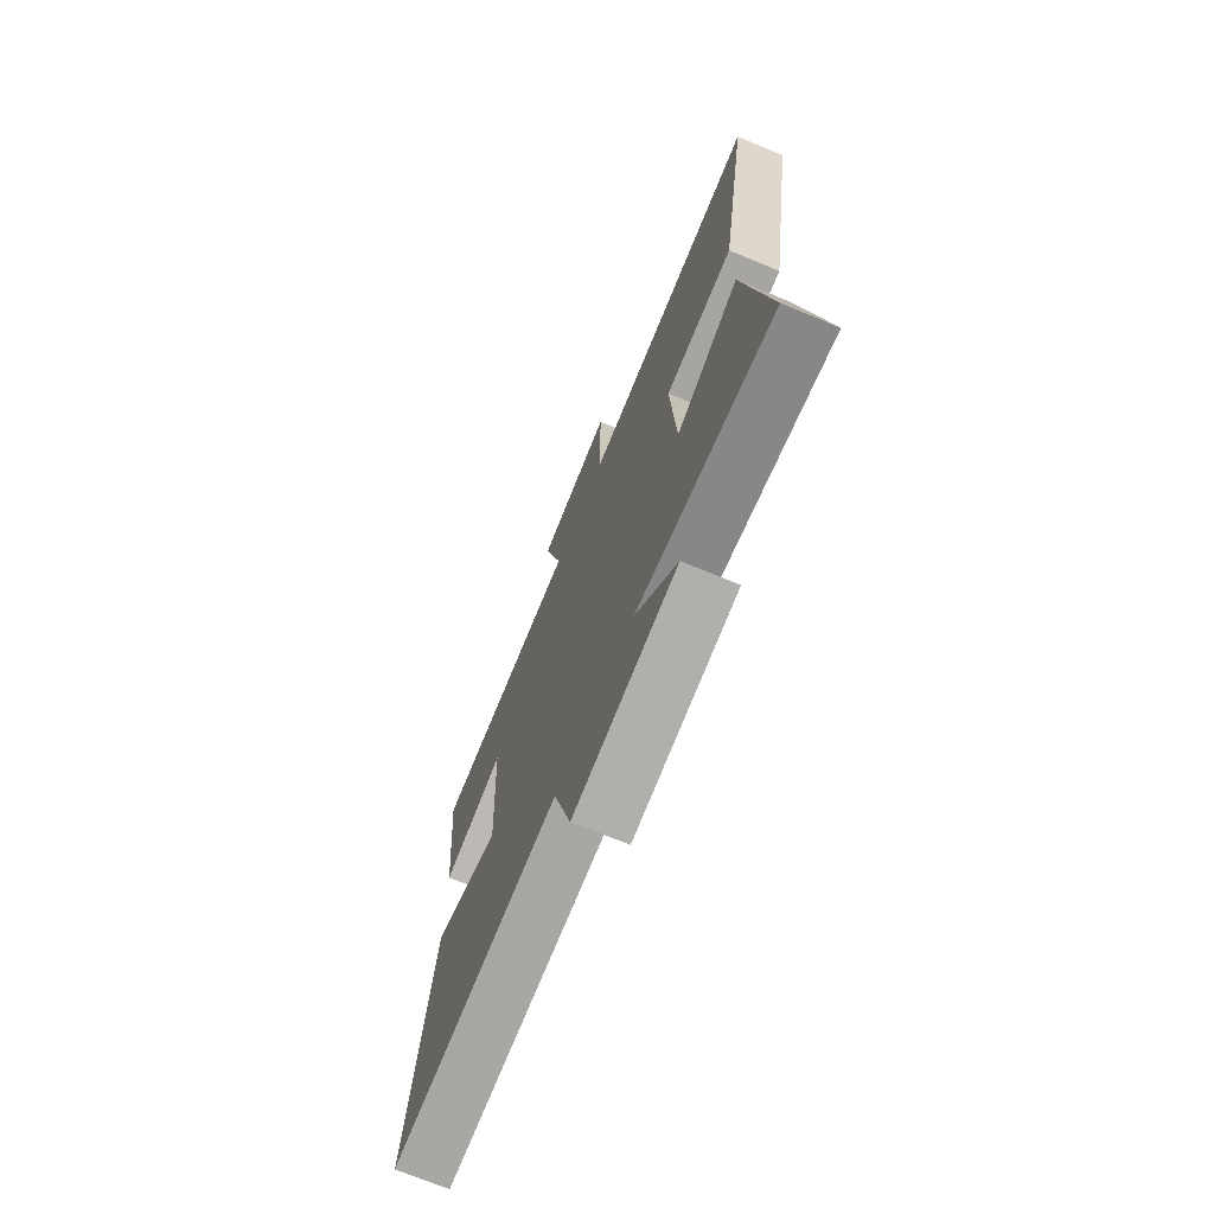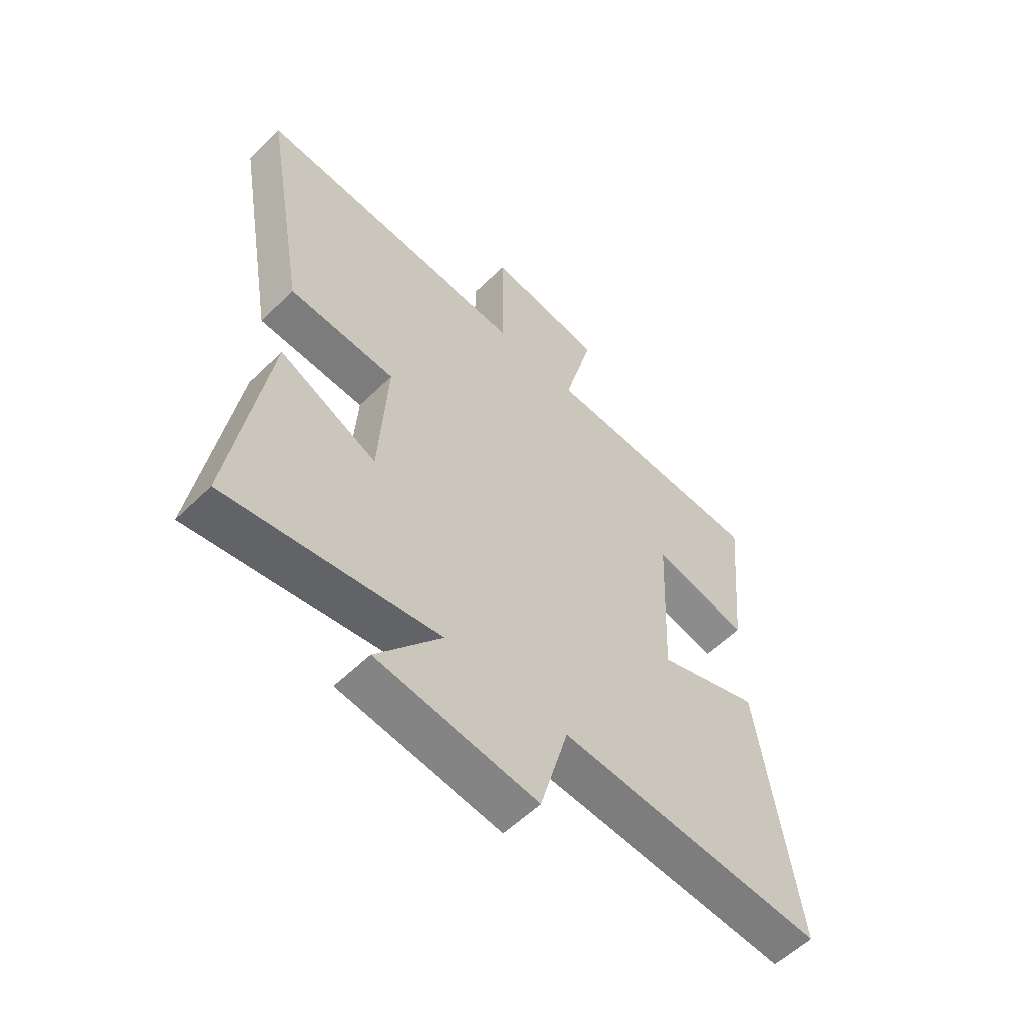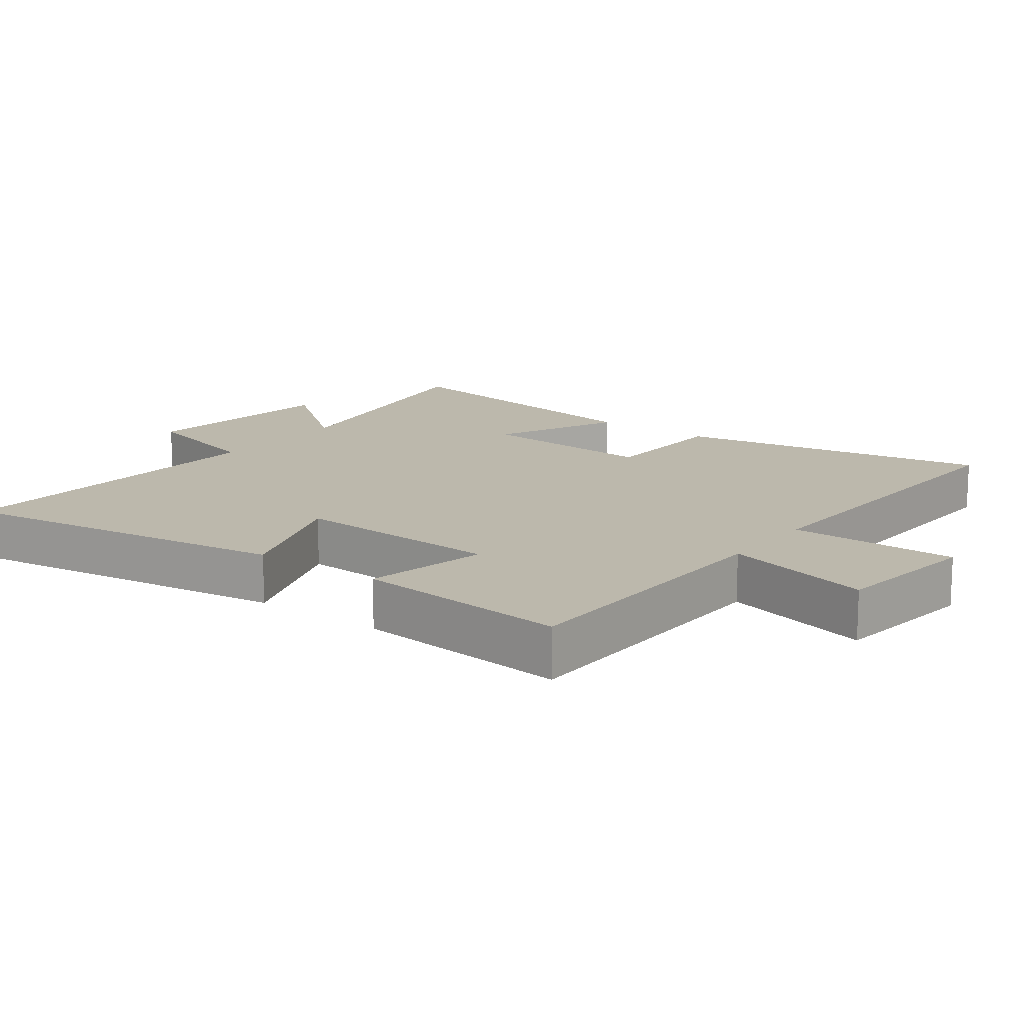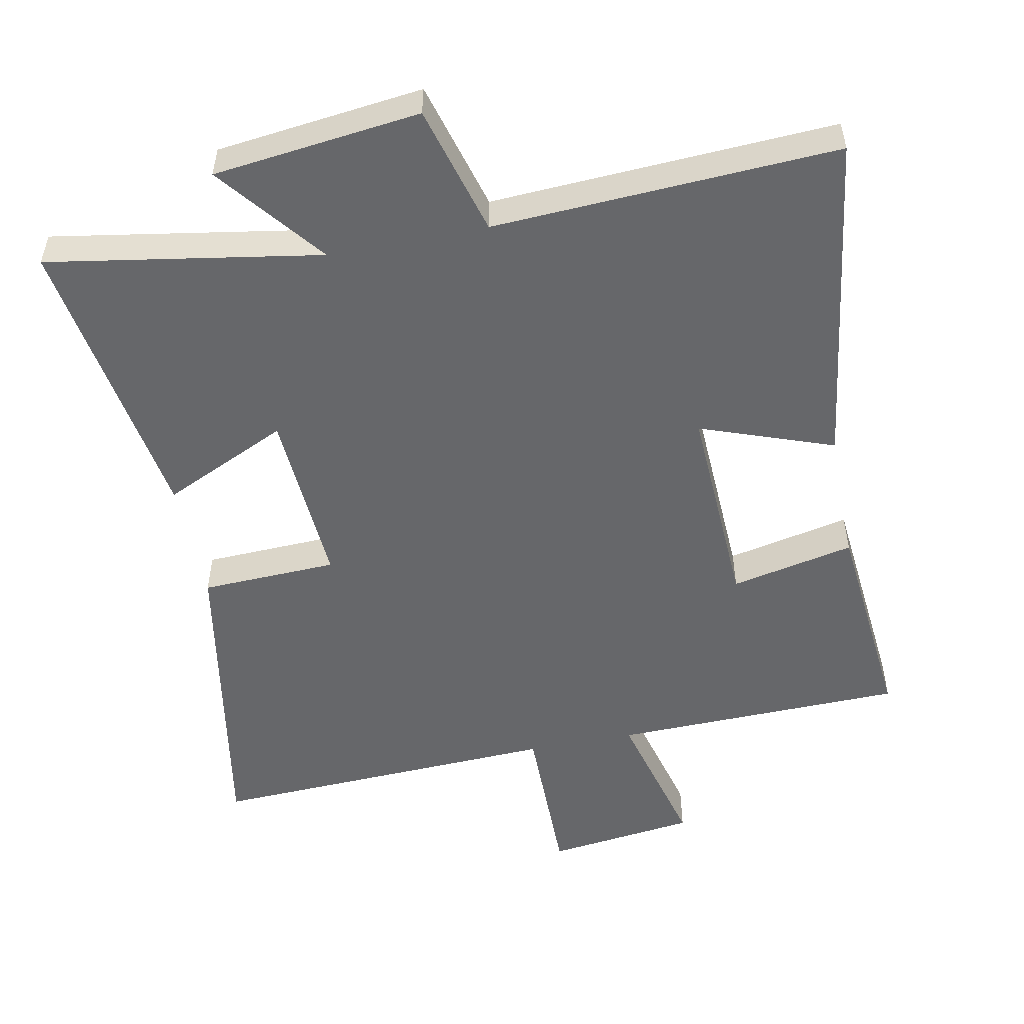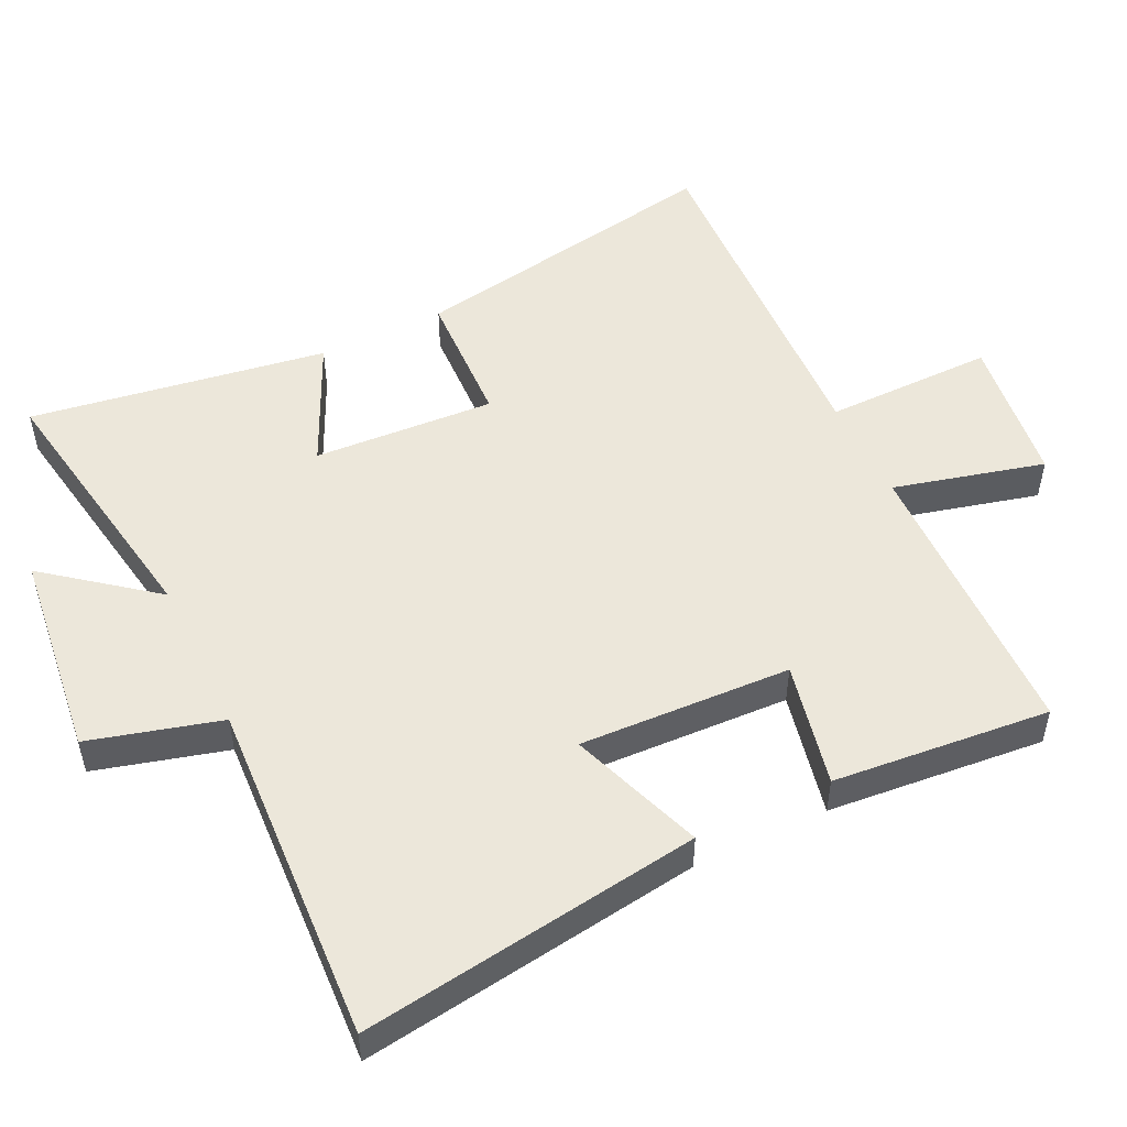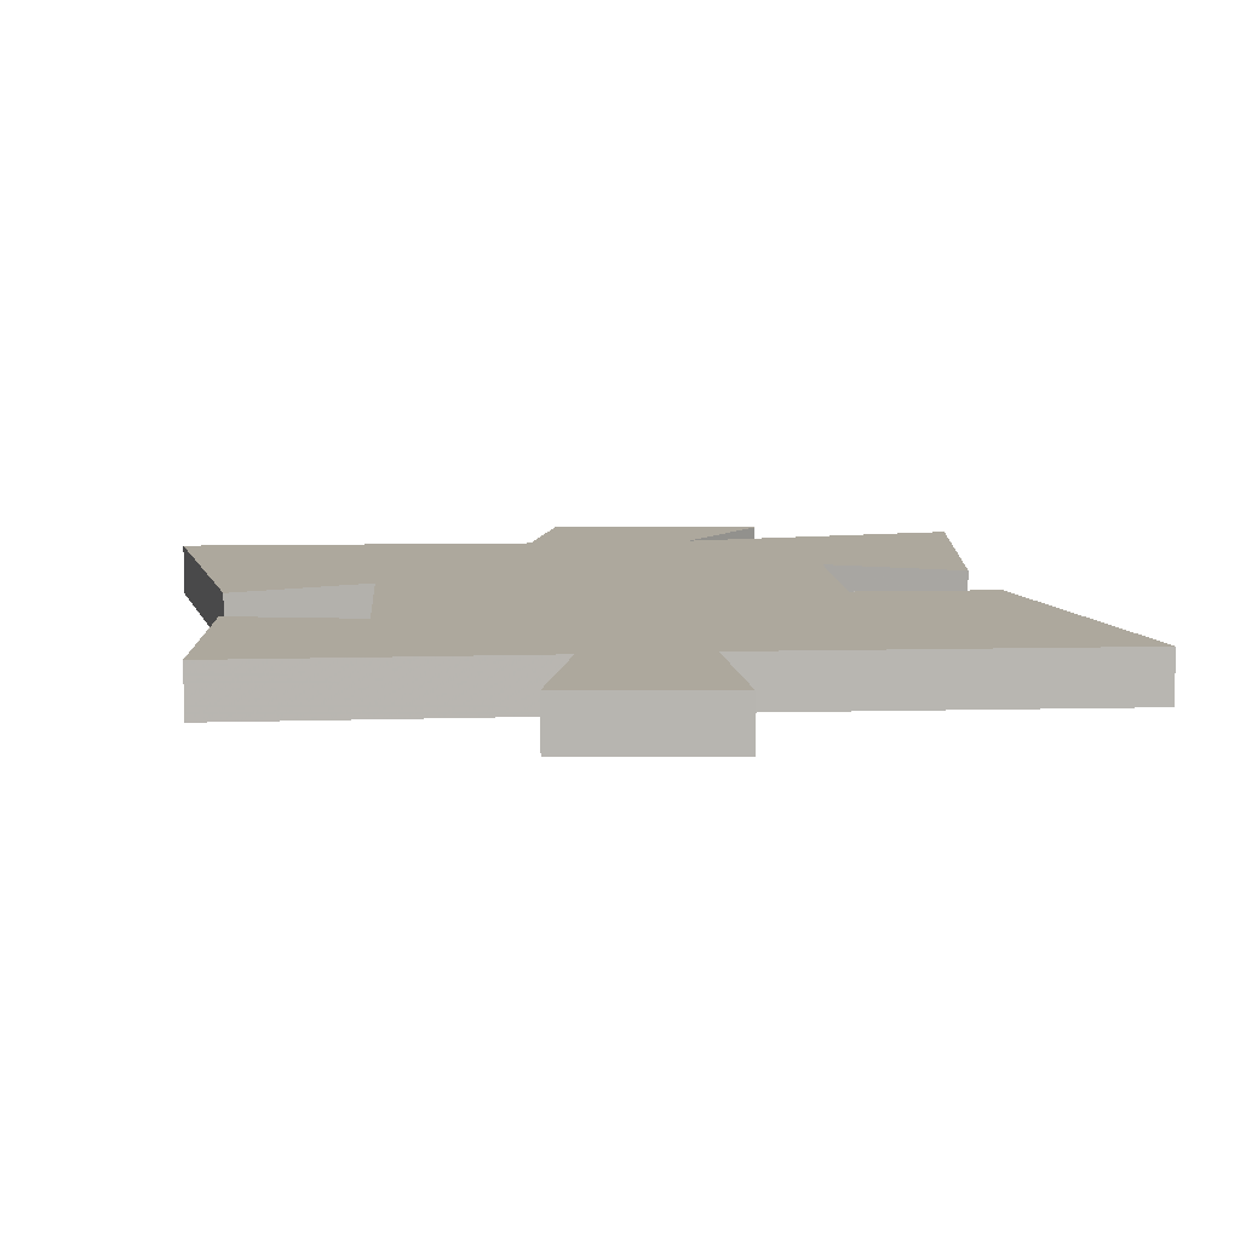
<metadata>
{"format":"obj","ext":"obj","renderer":"f3d","projection":"perspective","resolution":1024,"background":"white","views":[{"elev":-71.7,"azim":67.6,"up":"+Z"},{"elev":-57.3,"azim":135.3,"up":"+Z"},{"elev":14.6,"azim":-53.3,"up":"+Y"},{"elev":-52.2,"azim":-168.8,"up":"+Y"},{"elev":51.2,"azim":-115.8,"up":"+Y"},{"elev":8.7,"azim":-6.5,"up":"+Y"}]}
</metadata>
<code>
v -0.53 0.07 0.49
v -0.099 0.07 0.5
v -0.156 0.07 0.721
v 0.064 0.07 0.749
v 0.063 0.07 0.5
v 0.582 0.07 0.523
v 0.5 0.07 0.057
v 0.299 0.07 0.049
v 0.315 0.07 -0.217
v 0.5 0.07 -0.131
v 0.568 0.07 -0.567
v 0.168 0.07 -0.5
v 0.291 0.07 -0.656
v -0.013 0.07 -0.692
v -0.066 0.07 -0.5
v -0.571 0.07 -0.527
v -0.5 0.07 -0.028
v -0.304 0.07 -0.099
v -0.318 0.07 0.211
v -0.5 0.07 0.172
v -0.53 0 0.49
v -0.099 0 0.5
v -0.156 0 0.721
v 0.064 0 0.749
v 0.063 0 0.5
v 0.582 0 0.523
v 0.5 0 0.057
v 0.299 0 0.049
v 0.315 0 -0.217
v 0.5 0 -0.131
v 0.568 0 -0.567
v 0.168 0 -0.5
v 0.291 0 -0.656
v -0.013 0 -0.692
v -0.066 0 -0.5
v -0.571 0 -0.527
v -0.5 0 -0.028
v -0.304 0 -0.099
v -0.318 0 0.211
v -0.5 0 0.172
f 19 20 1 2
f 18 19 2
f 15 16 17 18
f 15 18 2
f 12 13 14 15
f 12 15 2
f 9 10 11 12
f 8 9 12 2
f 5 6 7 8
f 5 8 2 3
f 3 4 5
f 22 21 40 39
f 22 39 38
f 38 37 36 35
f 22 38 35
f 35 34 33 32
f 22 35 32
f 32 31 30 29
f 22 32 29 28
f 28 27 26 25
f 23 22 28 25
f 25 24 23
f 1 21 22 2
f 2 22 23 3
f 3 23 24 4
f 4 24 25 5
f 5 25 26 6
f 6 26 27 7
f 7 27 28 8
f 8 28 29 9
f 9 29 30 10
f 10 30 31 11
f 11 31 32 12
f 12 32 33 13
f 13 33 34 14
f 14 34 35 15
f 15 35 36 16
f 16 36 37 17
f 17 37 38 18
f 18 38 39 19
f 19 39 40 20
f 20 40 21 1

</code>
